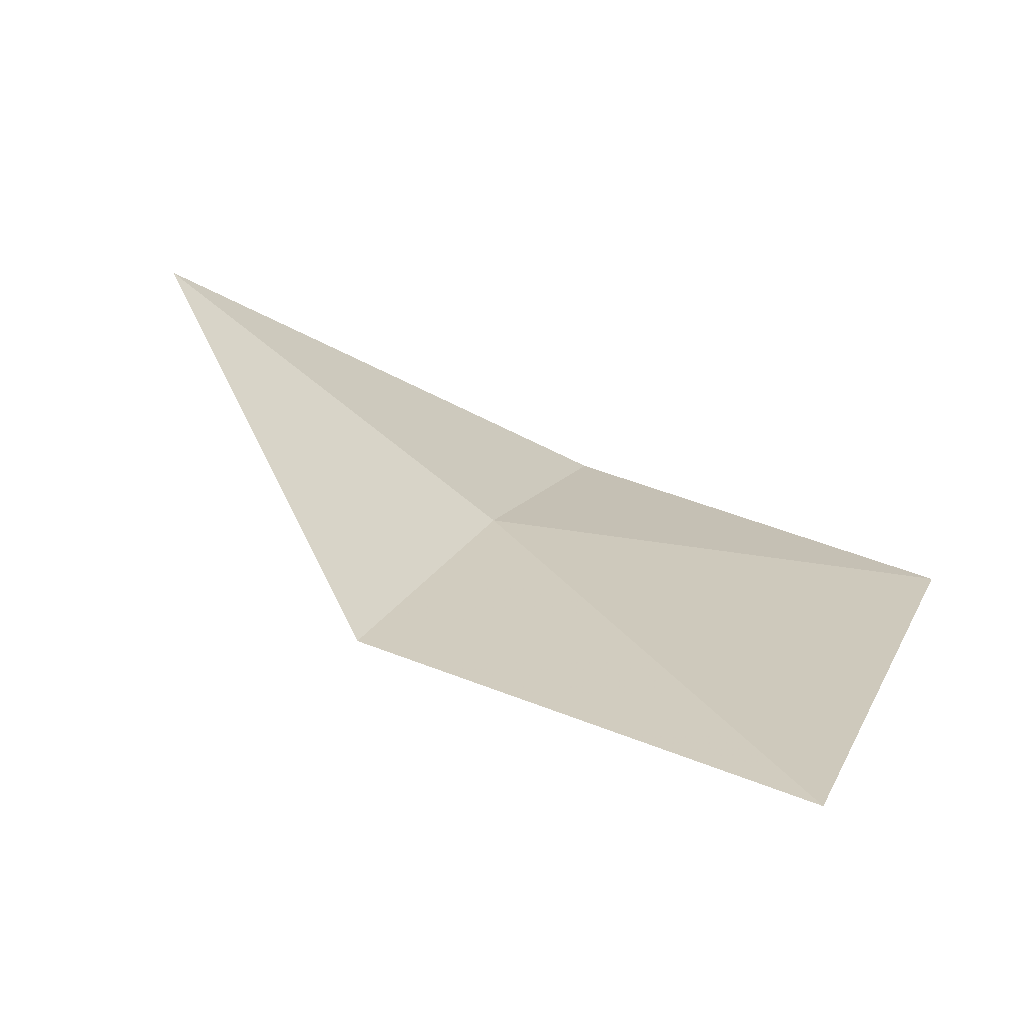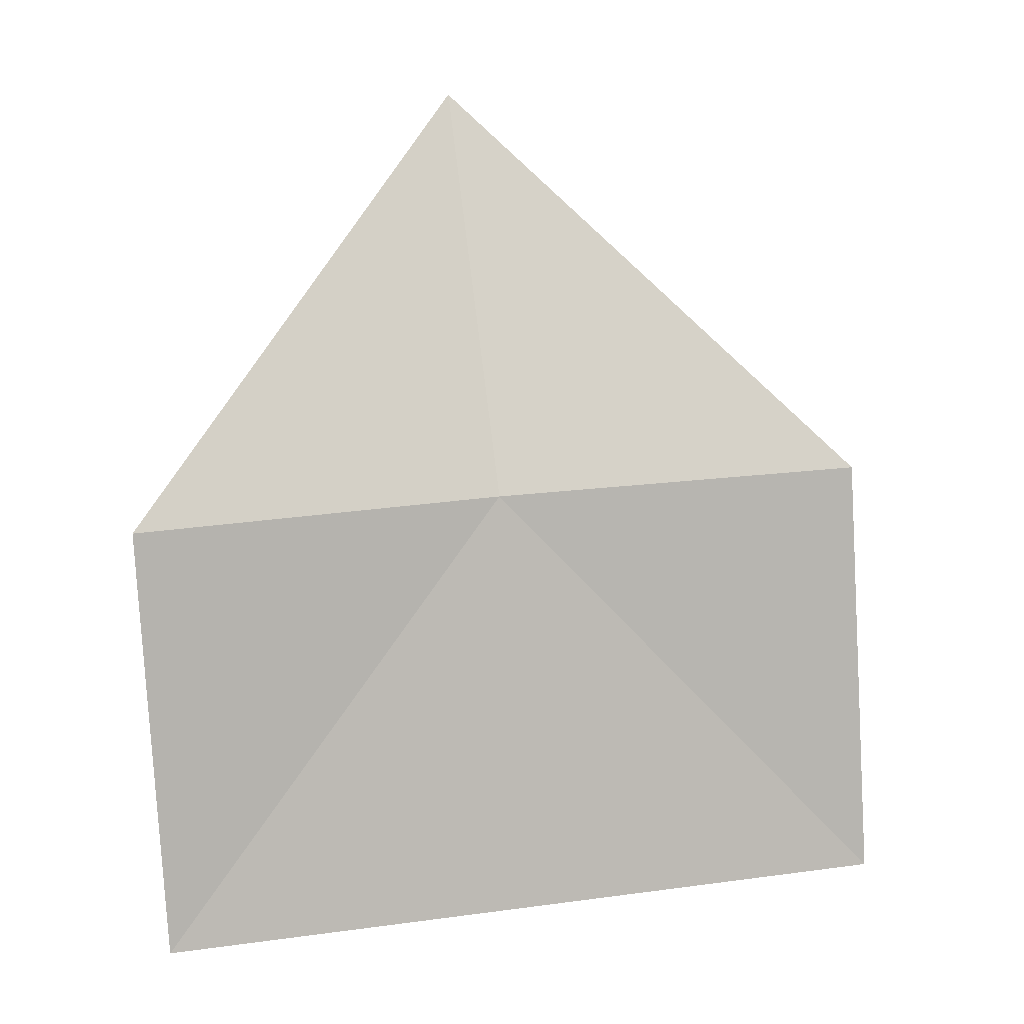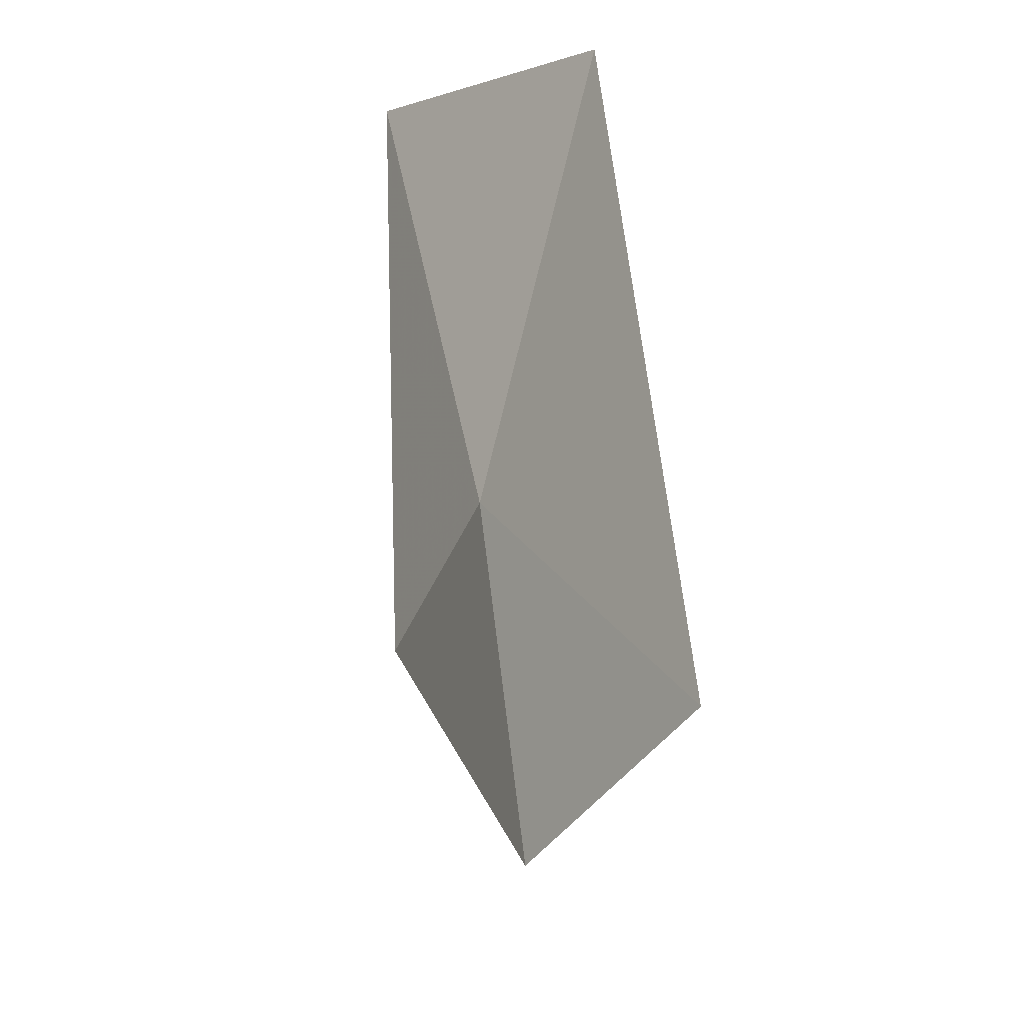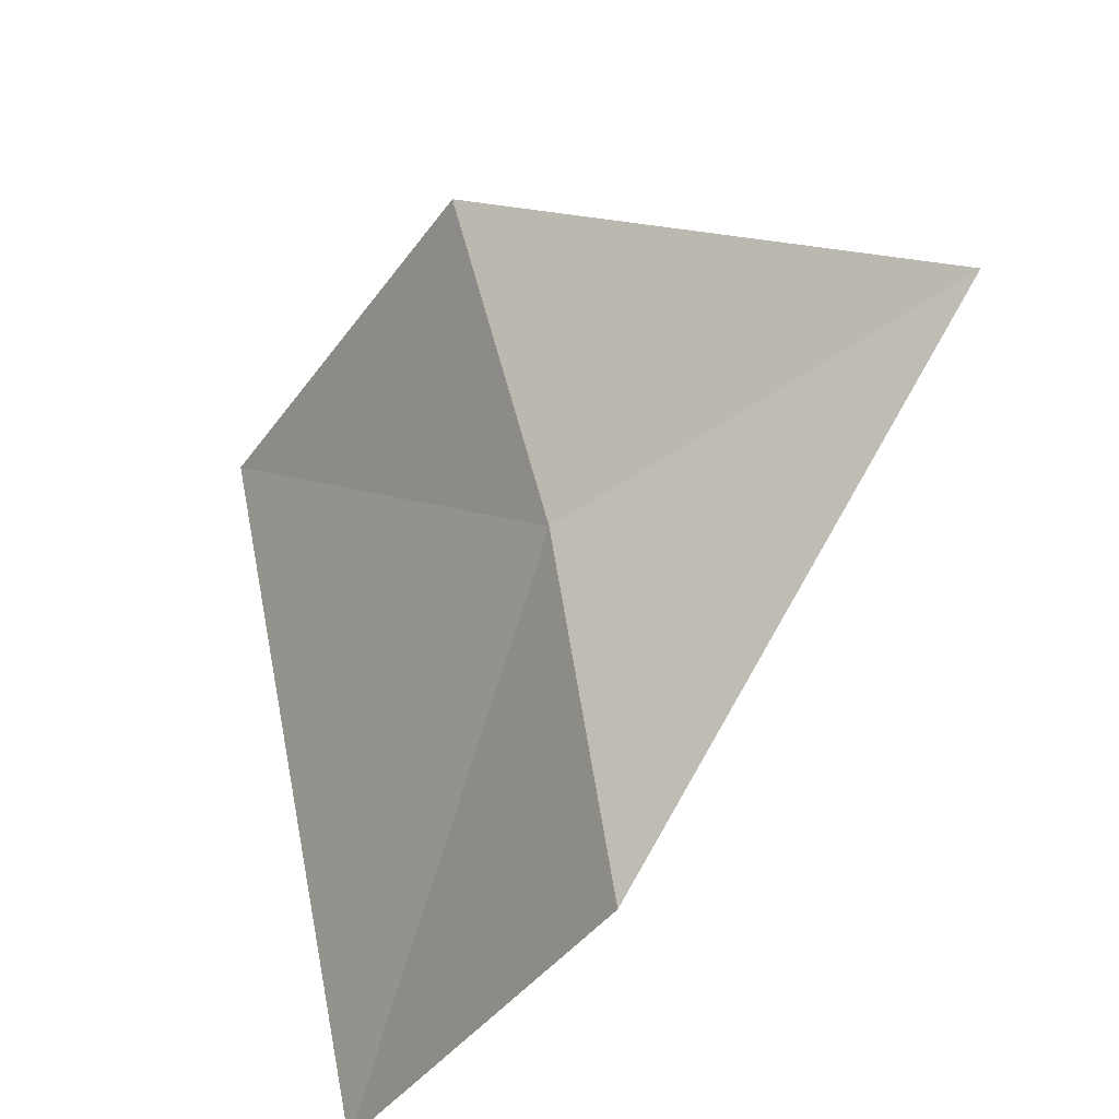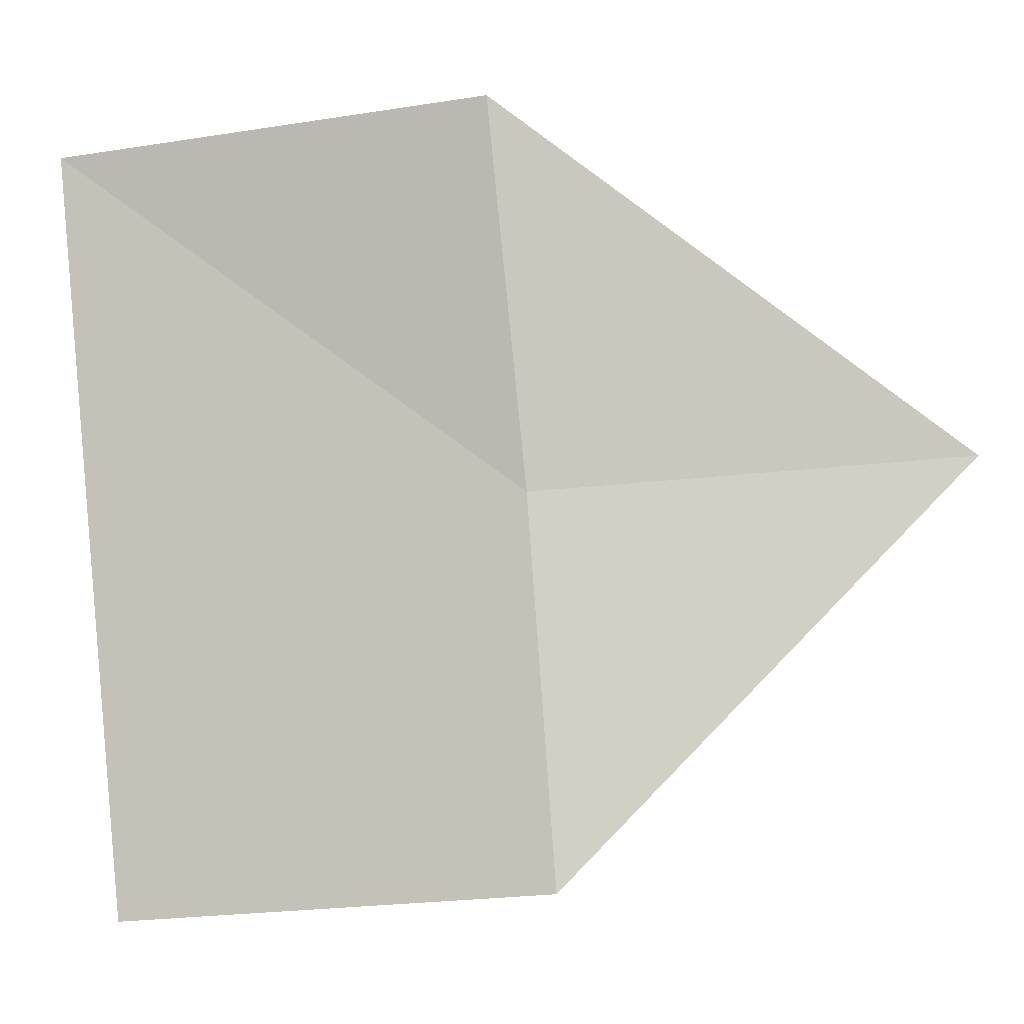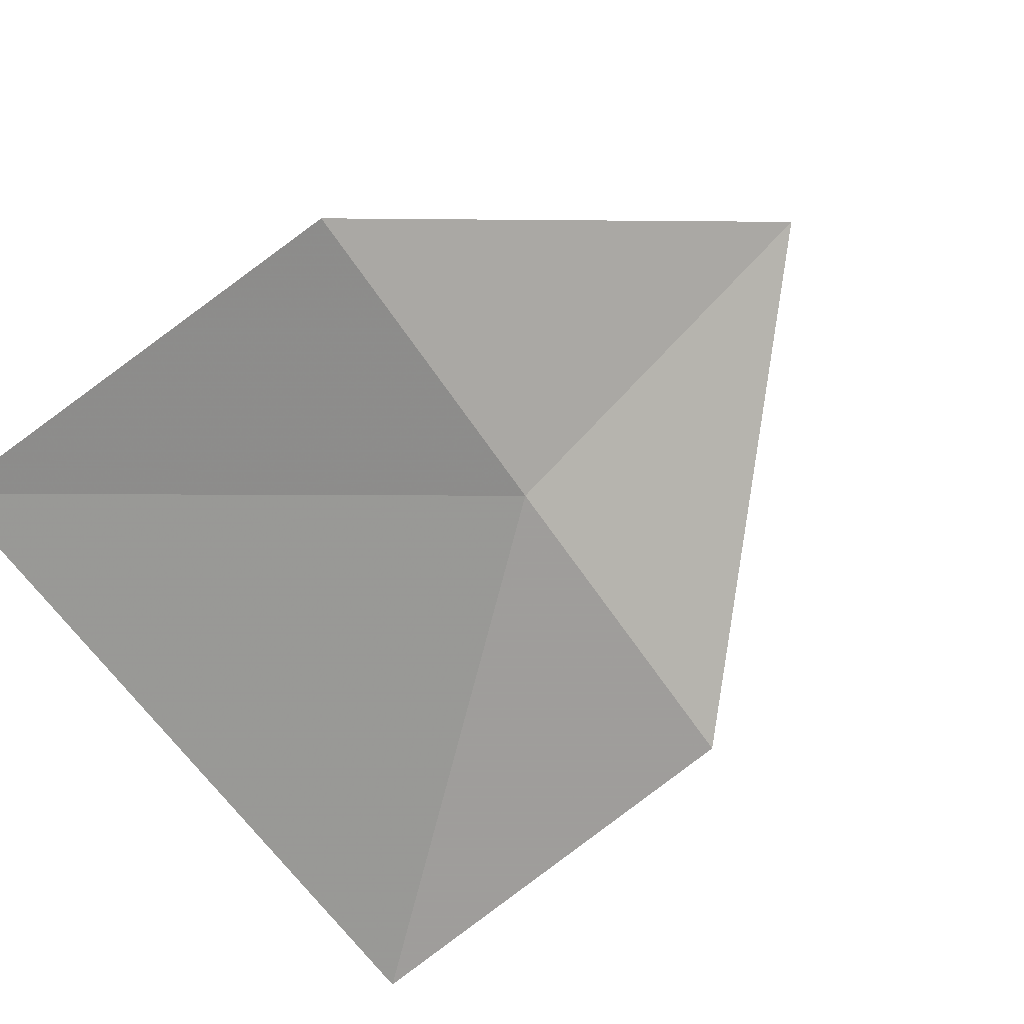
<metadata>
{"format":"obj","ext":"obj","renderer":"f3d","projection":"perspective","resolution":1024,"background":"white","views":[{"elev":26.8,"azim":-161.7,"up":"+Y"},{"elev":-70.1,"azim":91.4,"up":"+Y"},{"elev":21.5,"azim":127.6,"up":"+Z"},{"elev":-38.6,"azim":67.7,"up":"+Z"},{"elev":-14.8,"azim":25.1,"up":"+Z"},{"elev":-72.4,"azim":33.3,"up":"+Y"}]}
</metadata>
<code>
v 8.235 1.684 22.04
v 7.893 1.669 21.73
v 7.896 1.542 22.32
v 8.24 1.603 22.33
v 8.538 1.857 22.08
v 8.238 1.73 21.75
f 1 3 2
f 1 4 3
f 1 2 6
f 1 5 4
f 1 6 5

</code>
